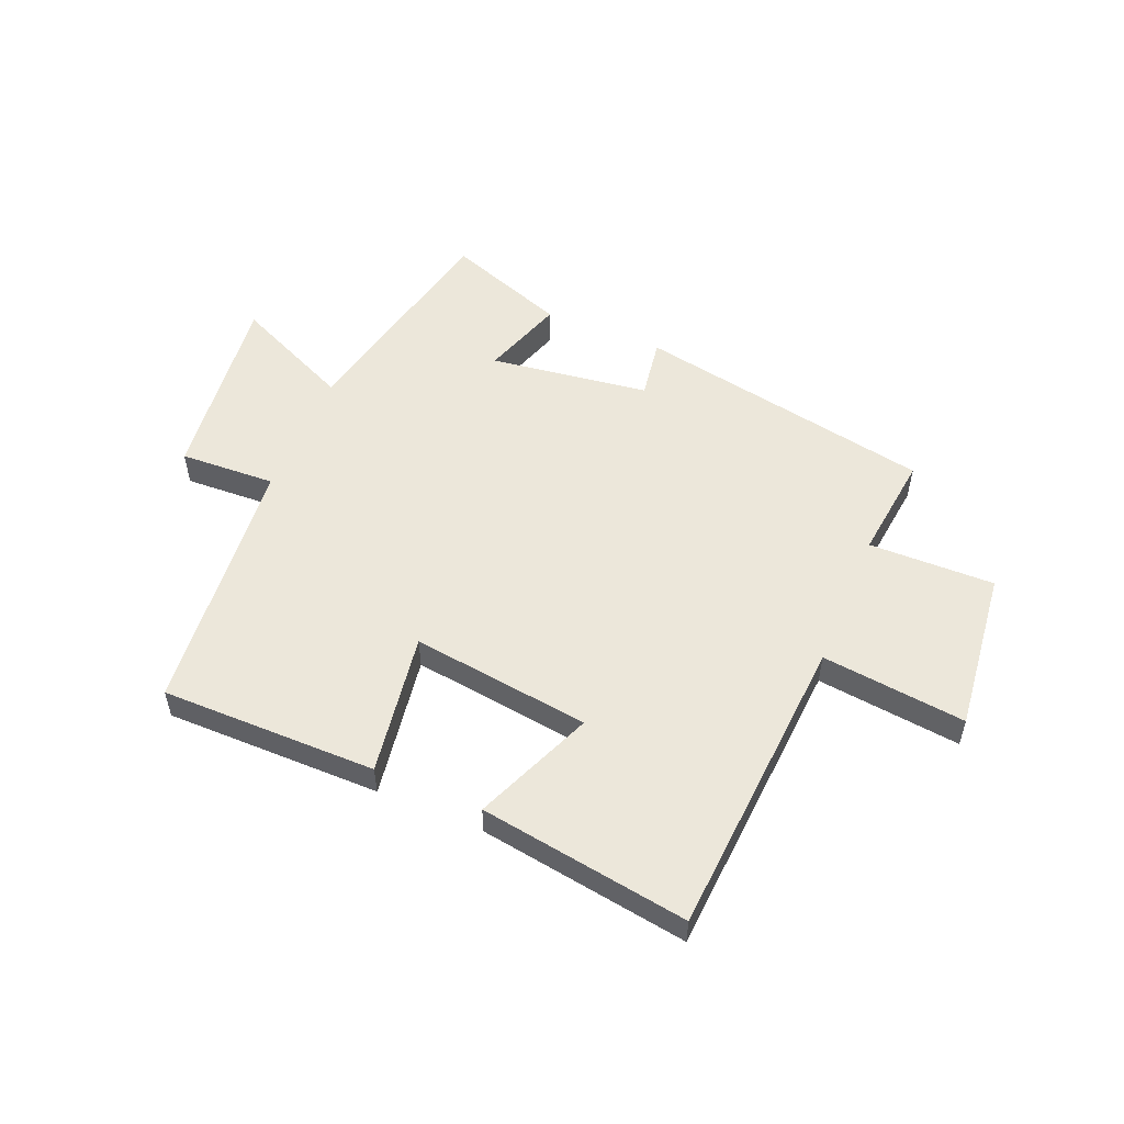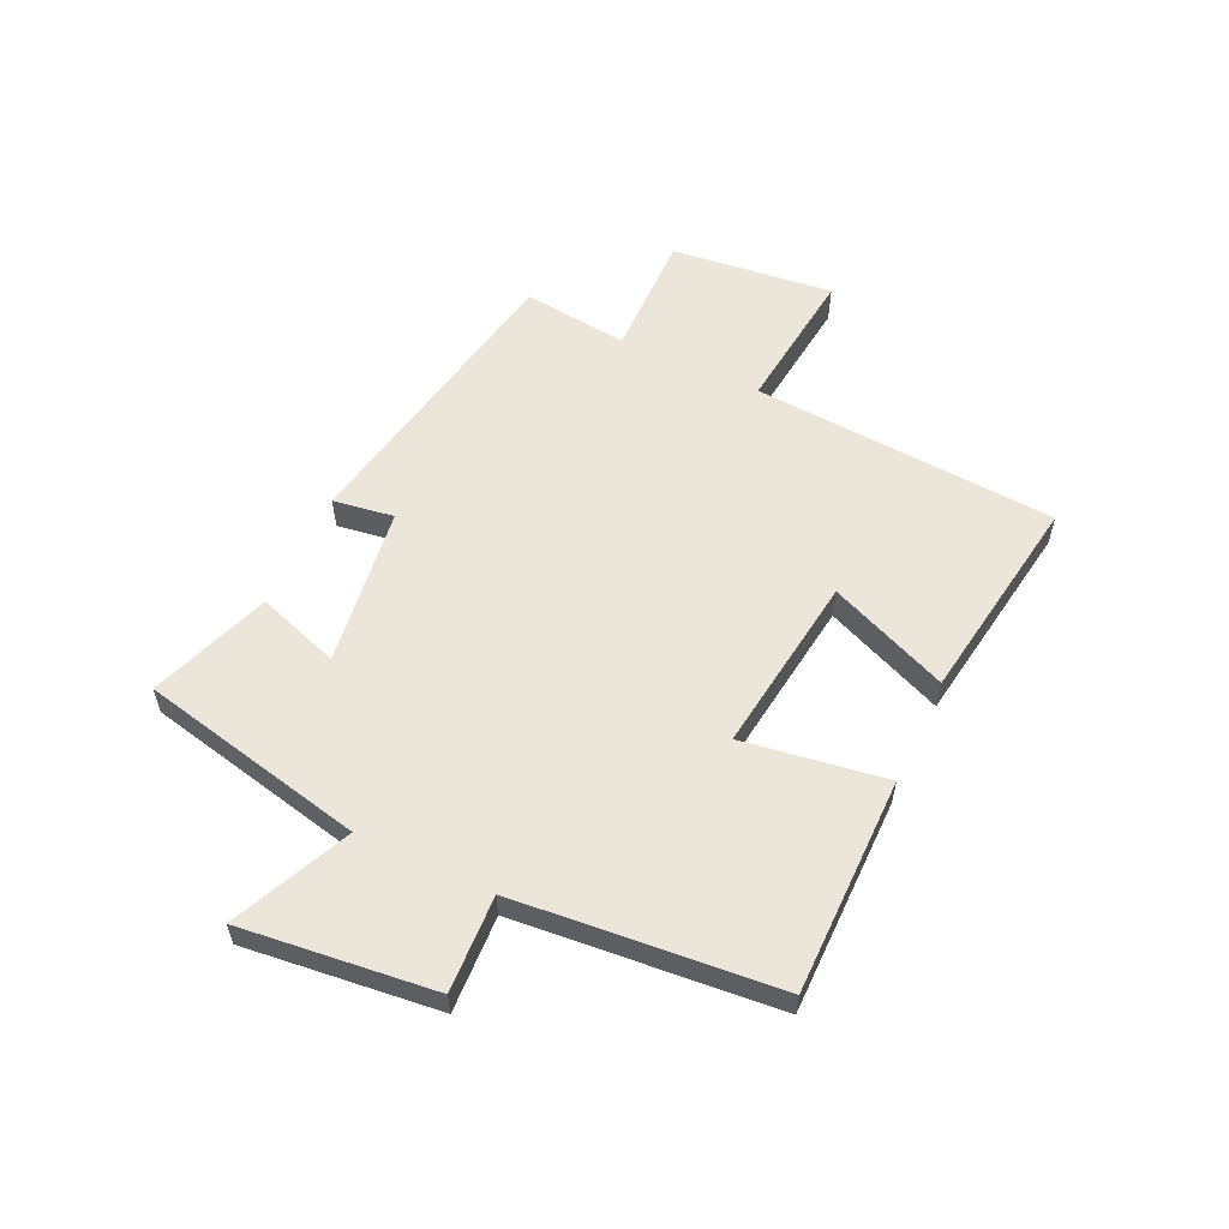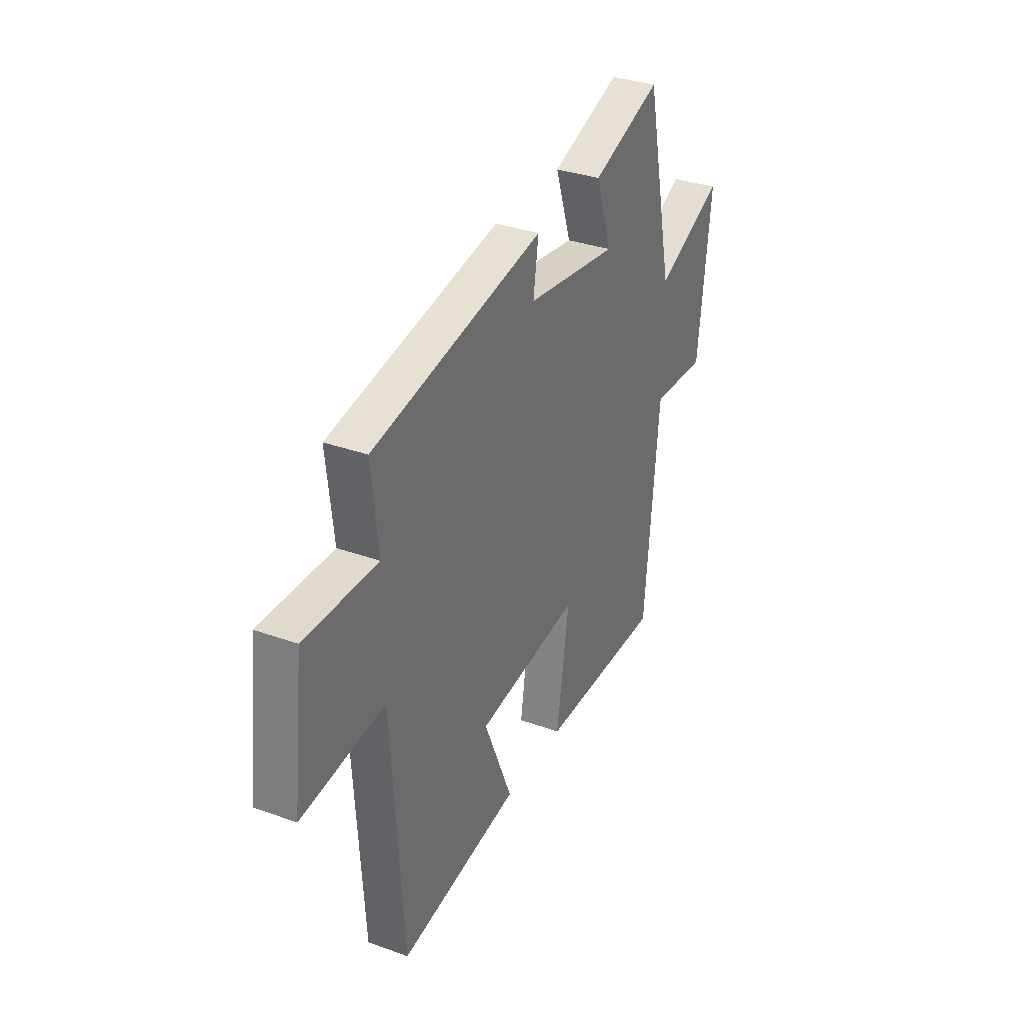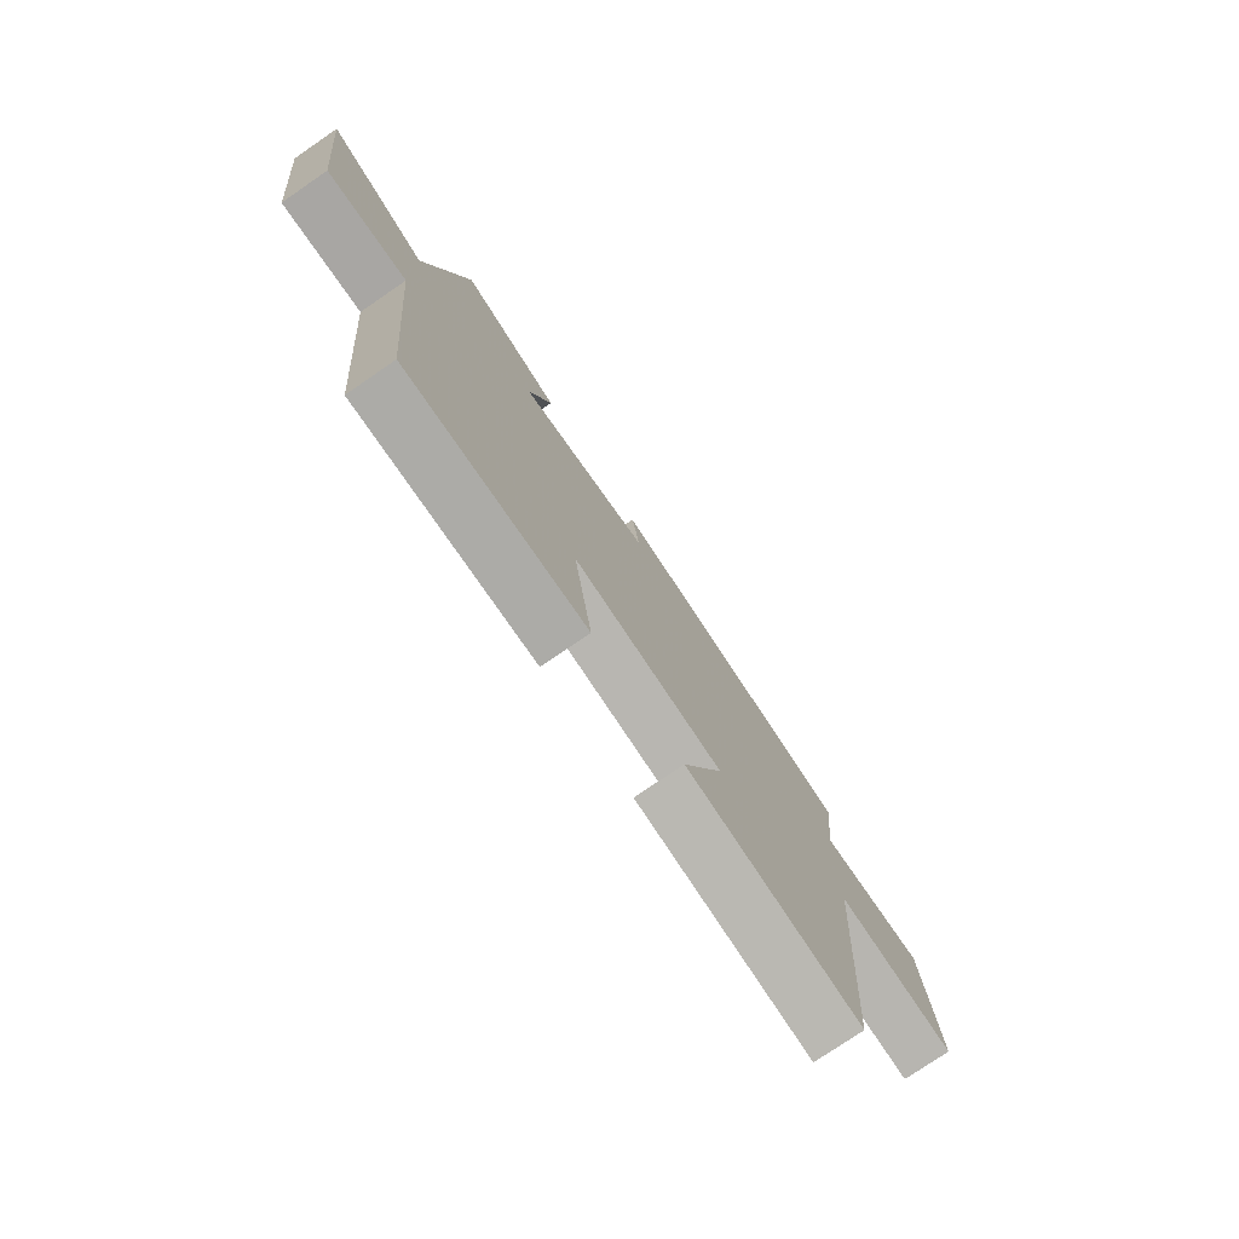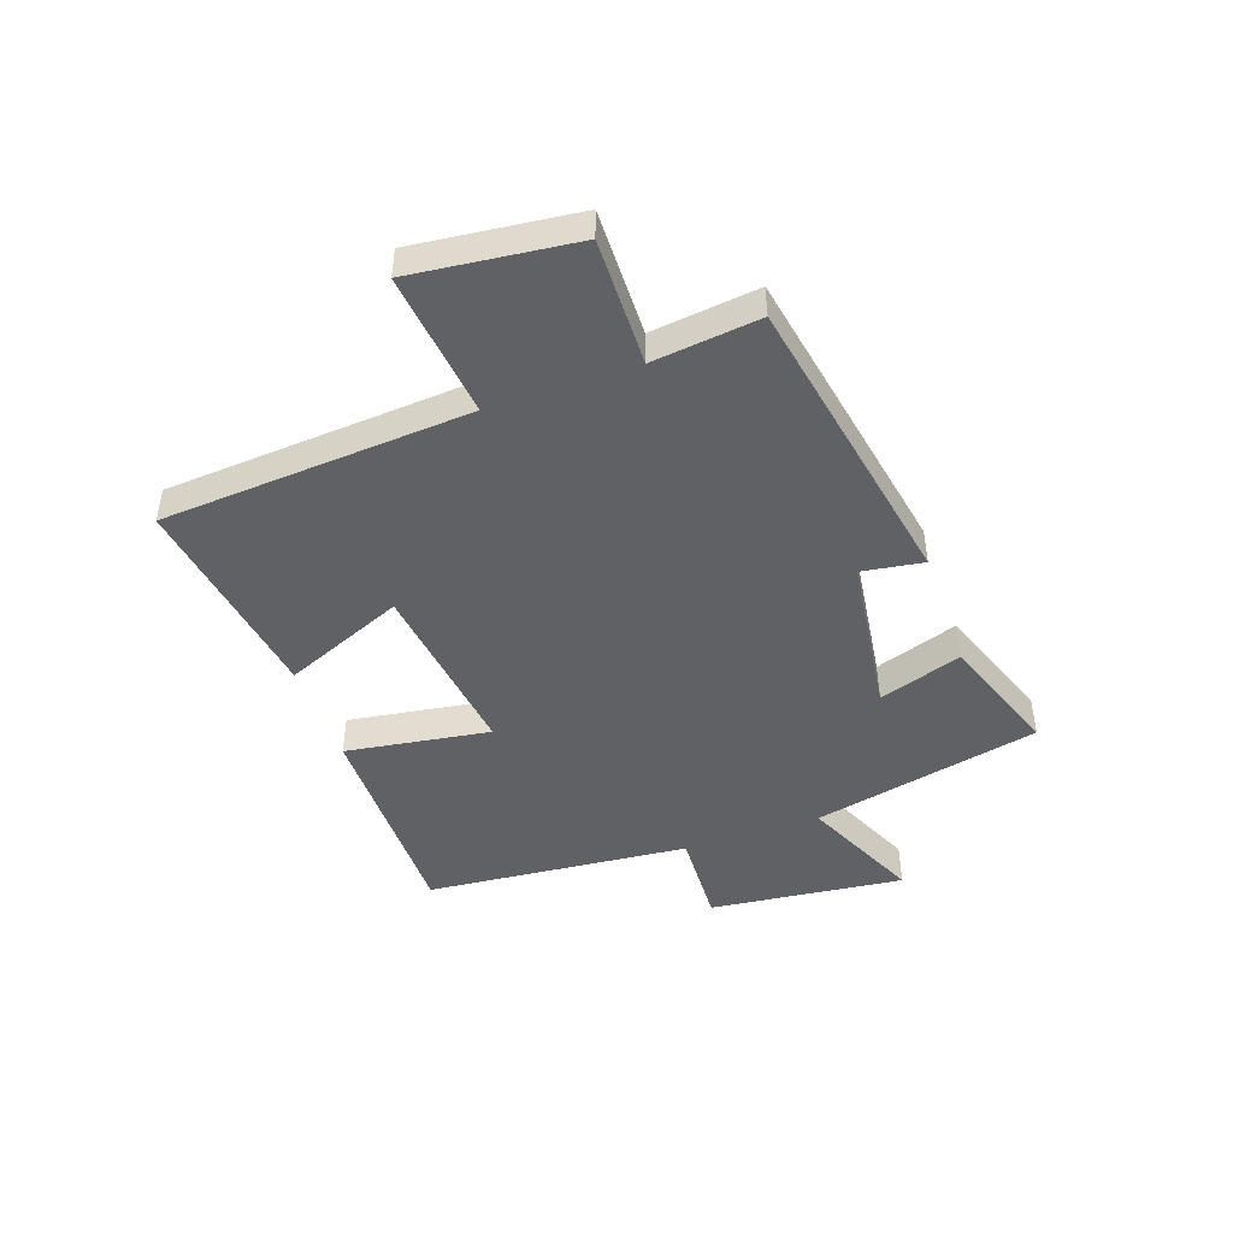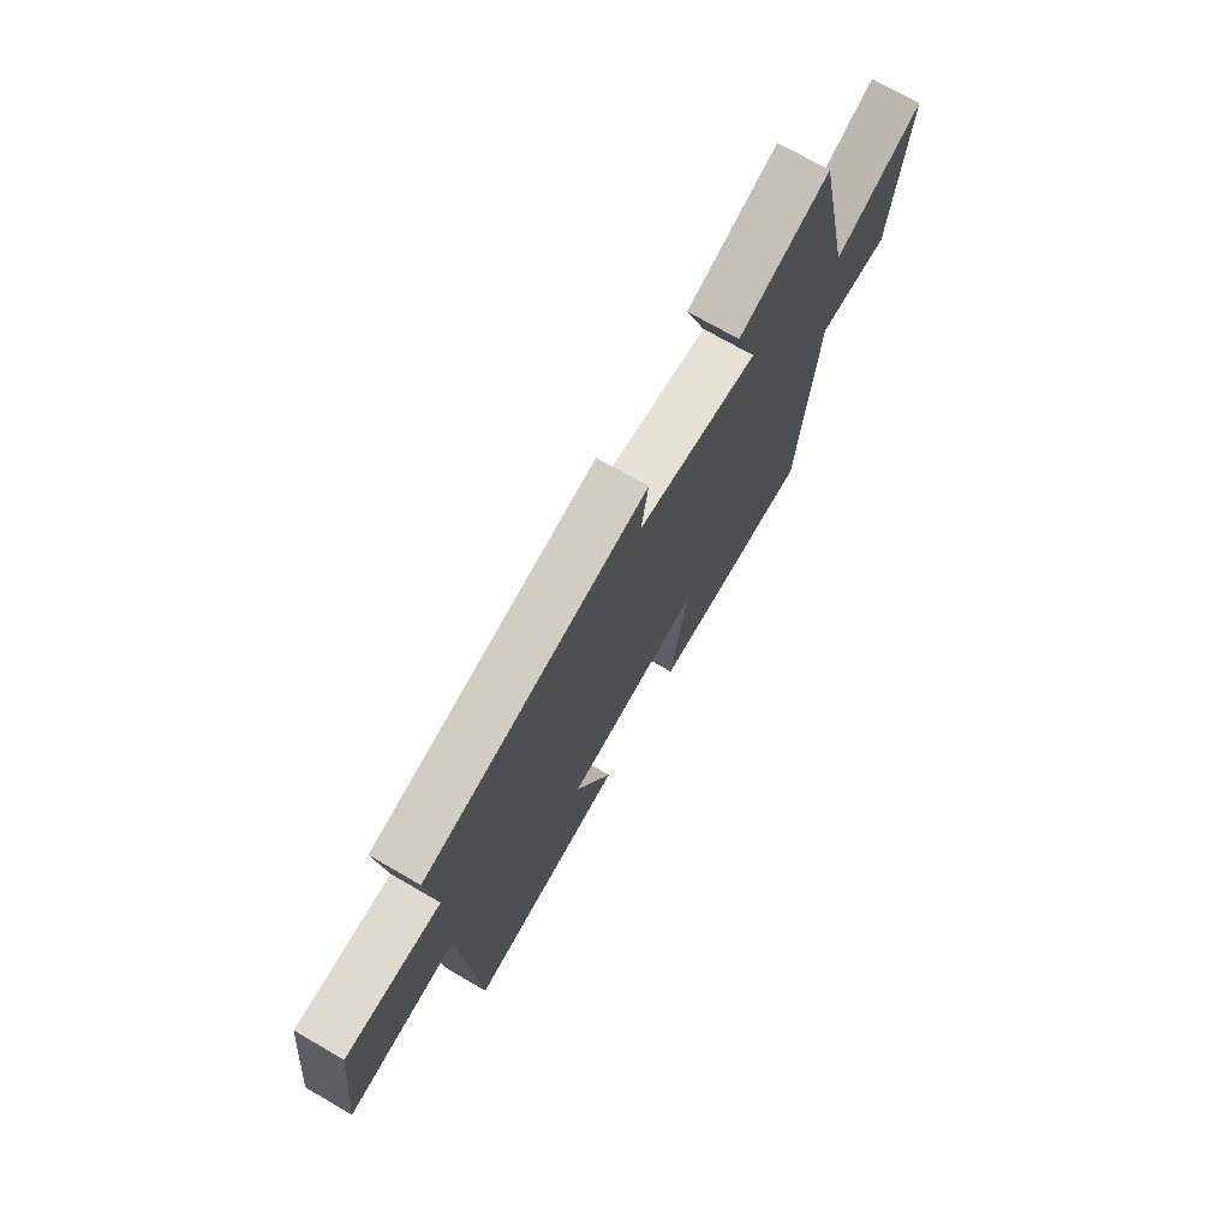
<metadata>
{"format":"obj","ext":"obj","renderer":"f3d","projection":"perspective","resolution":1024,"background":"white","views":[{"elev":53.9,"azim":-157.3,"up":"+Y"},{"elev":57.3,"azim":115.2,"up":"+Y"},{"elev":33.3,"azim":-63.7,"up":"+Z"},{"elev":-76.4,"azim":124.5,"up":"+Z"},{"elev":-46.2,"azim":-70.6,"up":"+Y"},{"elev":72.1,"azim":-59.9,"up":"+Z"}]}
</metadata>
<code>
v -0.521 0.07 0.404
v -0.006 0.07 0.5
v -0.022 0.07 0.395
v 0.254 0.07 0.357
v 0.206 0.07 0.5
v 0.415 0.07 0.575
v 0.5 0.07 0.185
v 0.704 0.07 0.277
v 0.666 0.07 -0.057
v 0.5 0.07 -0.049
v 0.458 0.07 -0.501
v 0.084 0.07 -0.5
v 0.122 0.07 -0.253
v -0.188 0.07 -0.293
v -0.102 0.07 -0.5
v -0.465 0.07 -0.555
v -0.5 0.07 -0.027
v -0.75 0.07 -0.055
v -0.718 0.07 0.225
v -0.5 0.07 0.221
v -0.521 0 0.404
v -0.006 0 0.5
v -0.022 0 0.395
v 0.254 0 0.357
v 0.206 0 0.5
v 0.415 0 0.575
v 0.5 0 0.185
v 0.704 0 0.277
v 0.666 0 -0.057
v 0.5 0 -0.049
v 0.458 0 -0.501
v 0.084 0 -0.5
v 0.122 0 -0.253
v -0.188 0 -0.293
v -0.102 0 -0.5
v -0.465 0 -0.555
v -0.5 0 -0.027
v -0.75 0 -0.055
v -0.718 0 0.225
v -0.5 0 0.221
f 17 18 19 20
f 16 17 20
f 15 16 20
f 14 15 20
f 13 14 20 1
f 10 11 12 13
f 10 13 1
f 7 8 9 10
f 6 7 10
f 5 6 10
f 4 5 10
f 3 4 10 1
f 1 2 3
f 40 39 38 37
f 40 37 36
f 40 36 35
f 40 35 34
f 21 40 34 33
f 33 32 31 30
f 21 33 30
f 30 29 28 27
f 30 27 26
f 30 26 25
f 30 25 24
f 21 30 24 23
f 23 22 21
f 1 21 22 2
f 2 22 23 3
f 3 23 24 4
f 4 24 25 5
f 5 25 26 6
f 6 26 27 7
f 7 27 28 8
f 8 28 29 9
f 9 29 30 10
f 10 30 31 11
f 11 31 32 12
f 12 32 33 13
f 13 33 34 14
f 14 34 35 15
f 15 35 36 16
f 16 36 37 17
f 17 37 38 18
f 18 38 39 19
f 19 39 40 20
f 20 40 21 1

</code>
